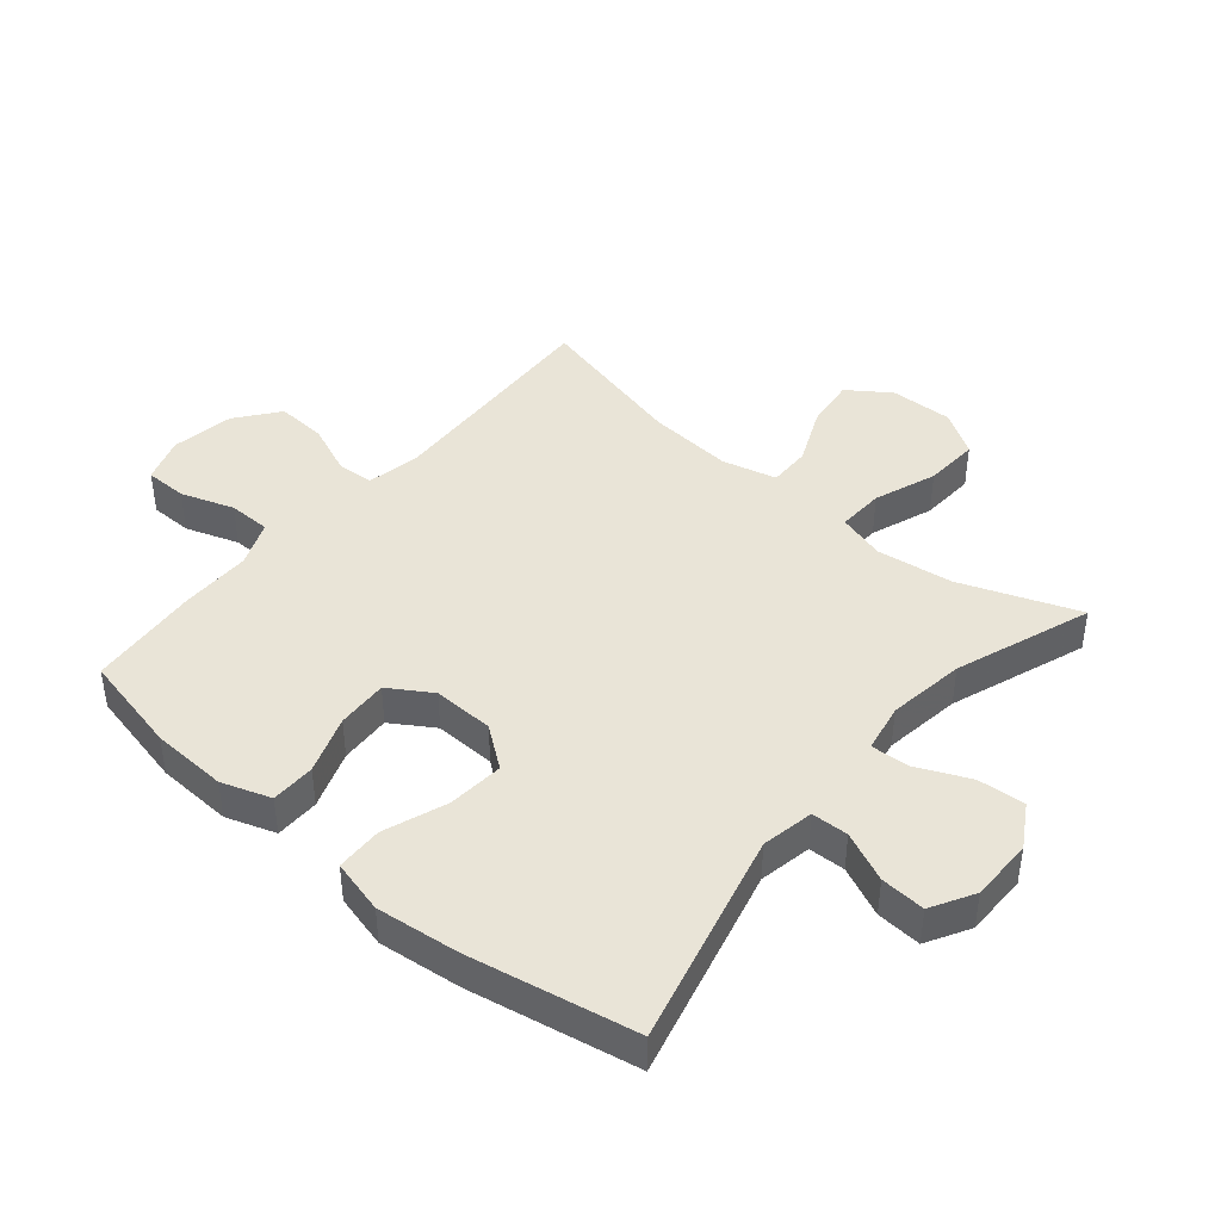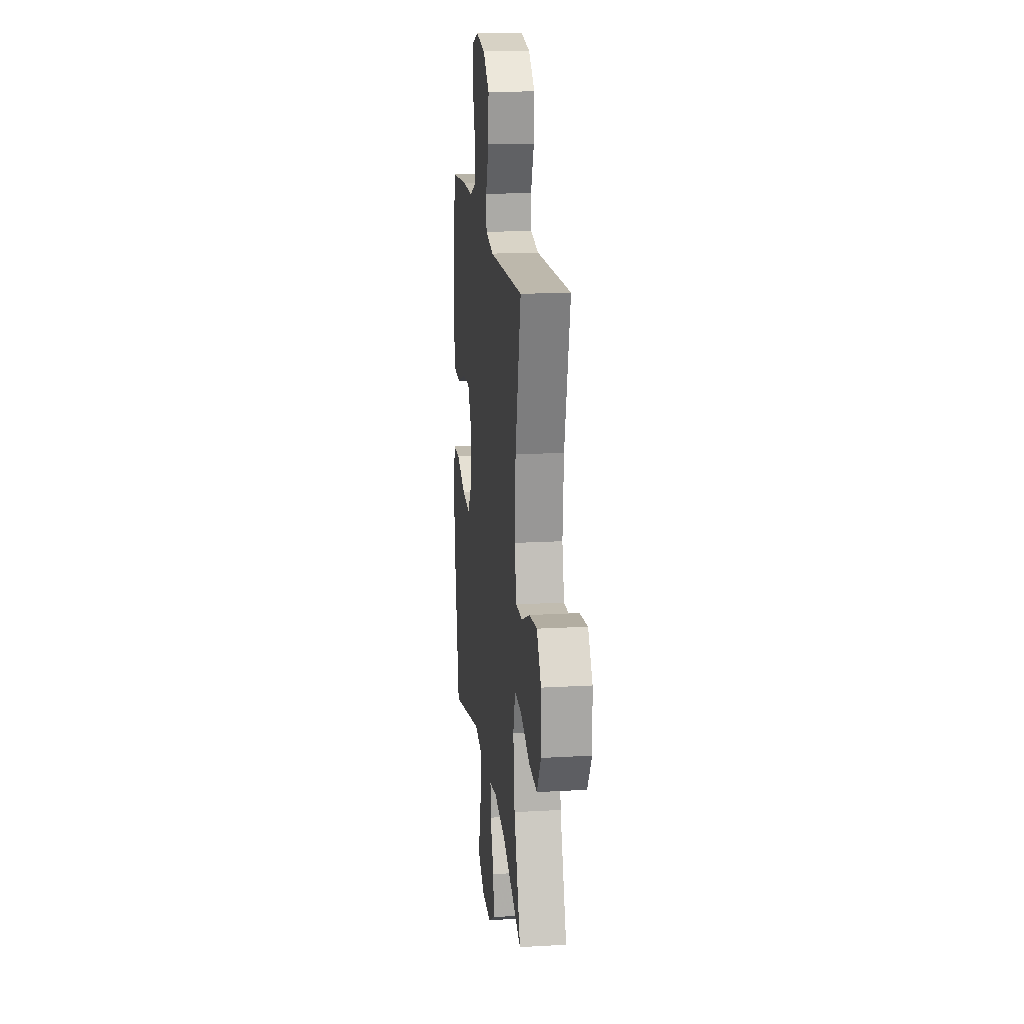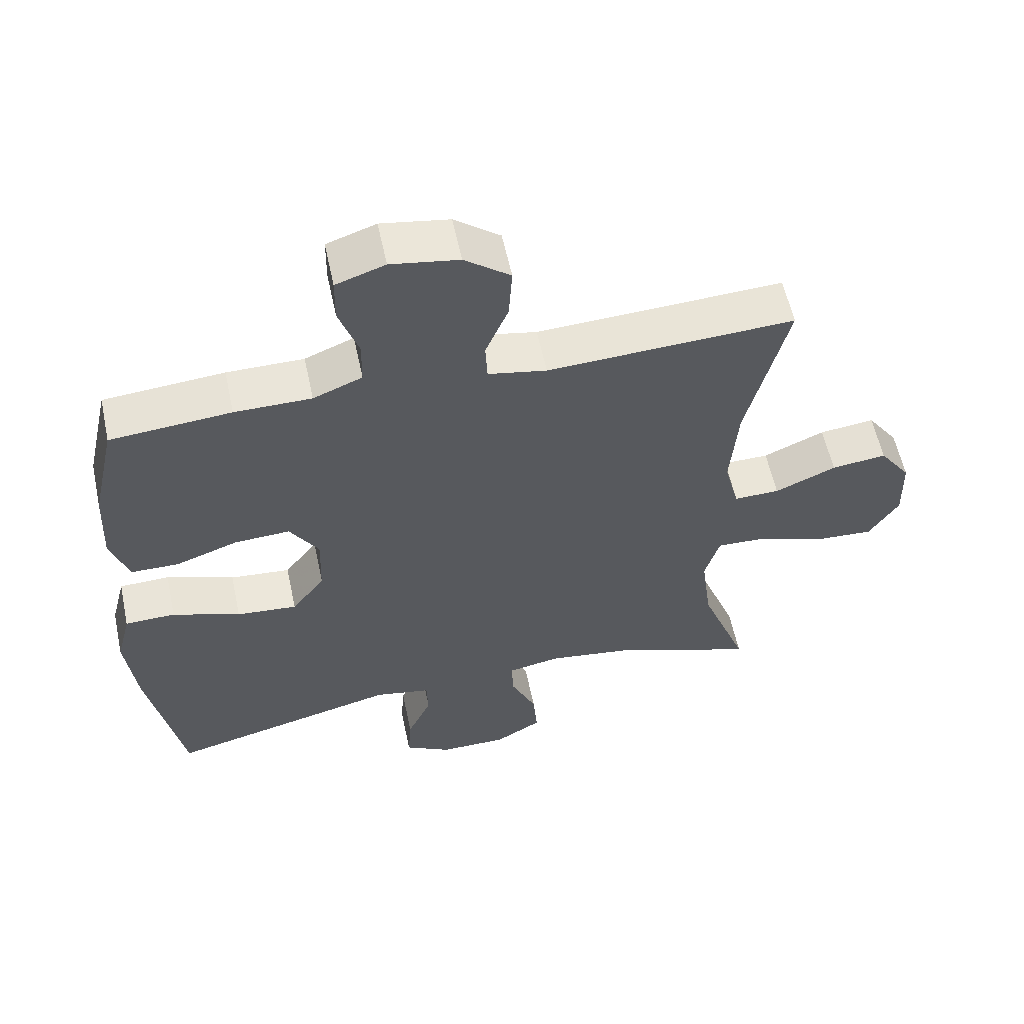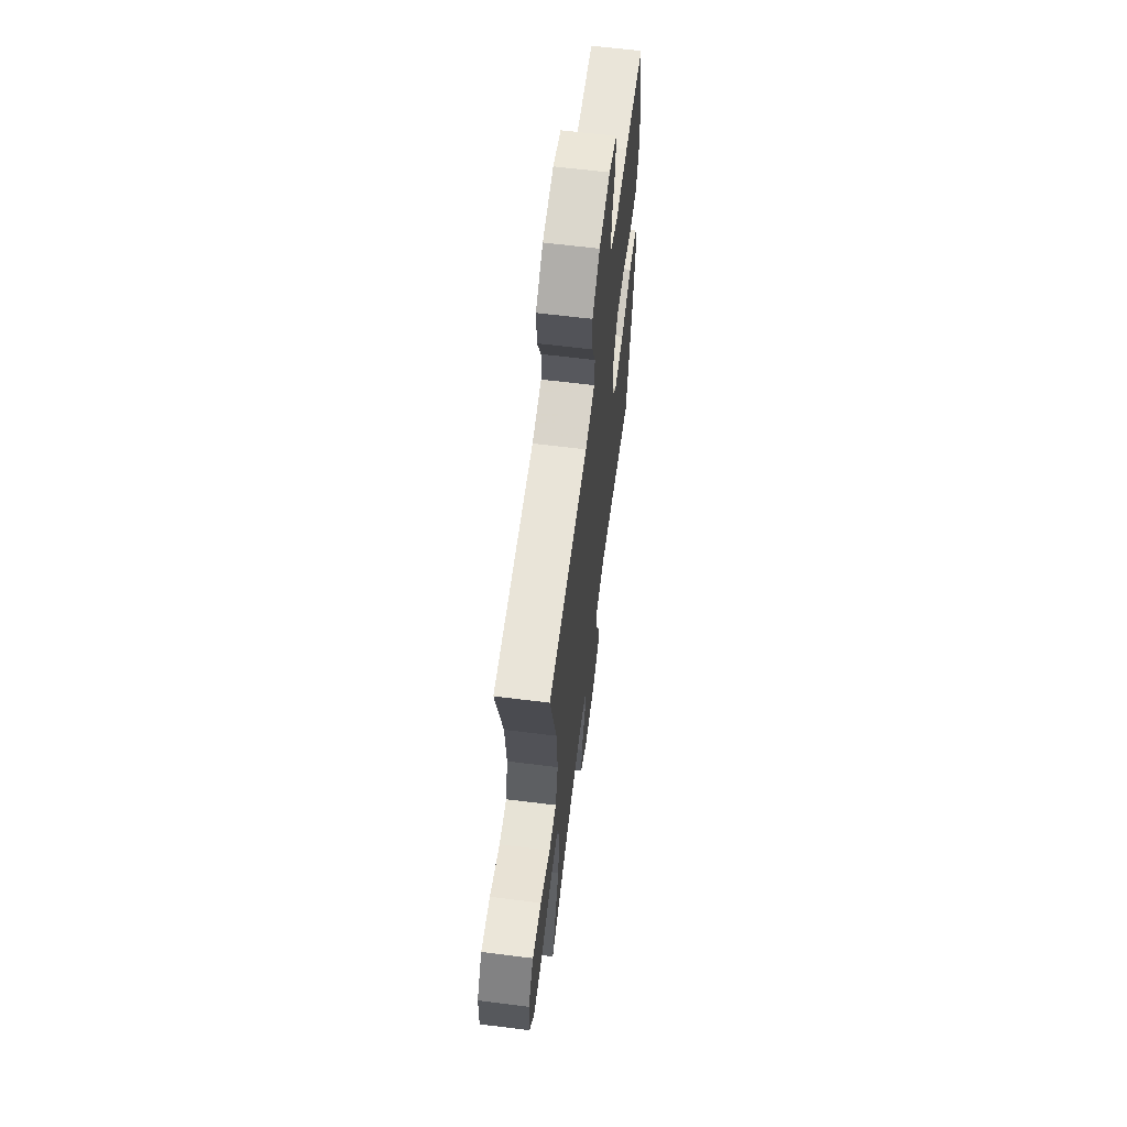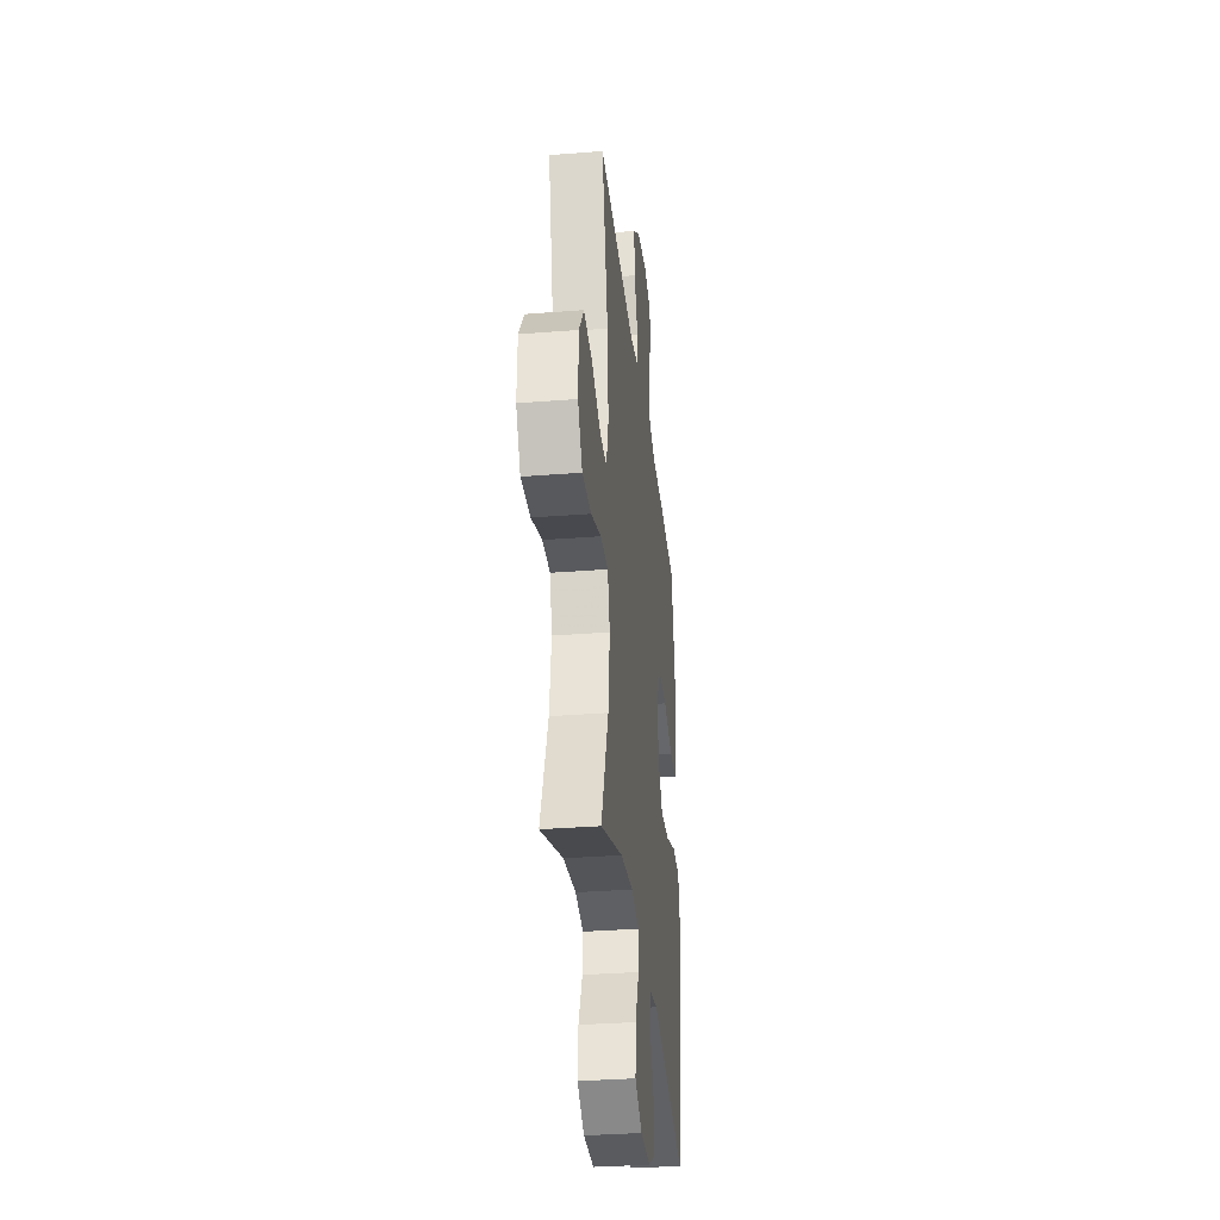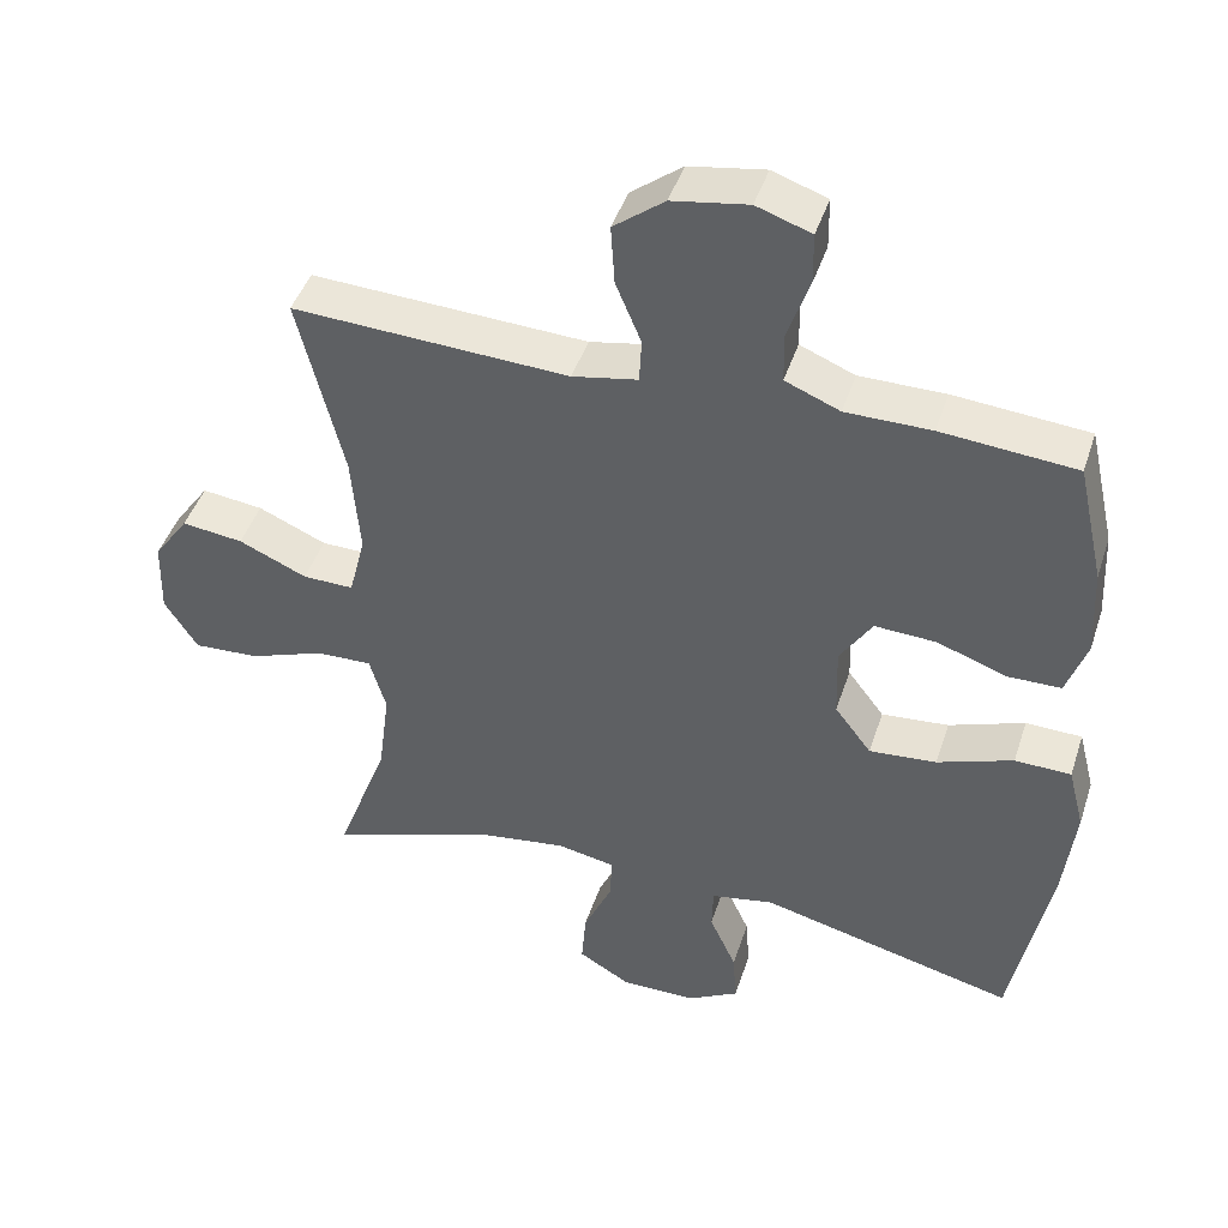
<metadata>
{"format":"obj","ext":"obj","renderer":"f3d","projection":"perspective","resolution":1024,"background":"white","views":[{"elev":42.9,"azim":130.1,"up":"+Y"},{"elev":17.5,"azim":-96.5,"up":"+Z"},{"elev":58.3,"azim":168.0,"up":"+Z"},{"elev":63.5,"azim":-82.8,"up":"+Z"},{"elev":-33.0,"azim":-83.8,"up":"+Z"},{"elev":44.7,"azim":17.7,"up":"+Z"}]}
</metadata>
<code>
v -0.5 0.07 0.5
v -0.132 0.07 0.483
v -0.045 0.07 0.5
v -0.042 0.07 0.559
v -0.076 0.07 0.641
v -0.081 0.07 0.721
v -0.013 0.07 0.774
v 0.088 0.07 0.791
v 0.161 0.07 0.766
v 0.162 0.07 0.698
v 0.133 0.07 0.613
v 0.134 0.07 0.545
v 0.207 0.07 0.515
v 0.321 0.07 0.515
v 0.5 0.07 0.5
v 0.536 0.07 0.339
v 0.542 0.07 0.217
v 0.515 0.07 0.138
v 0.444 0.07 0.137
v 0.351 0.07 0.17
v 0.269 0.07 0.174
v 0.226 0.07 0.106
v 0.229 0.07 0.008
v 0.278 0.07 -0.057
v 0.368 0.07 -0.049
v 0.469 0.07 -0.012
v 0.544 0.07 -0.014
v 0.566 0.07 -0.1
v 0.551 0.07 -0.233
v 0.5 0.07 -0.5
v 0.157 0.07 -0.415
v 0.073 0.07 -0.431
v 0.071 0.07 -0.49
v 0.107 0.07 -0.57
v 0.112 0.07 -0.642
v 0.043 0.07 -0.681
v -0.058 0.07 -0.681
v -0.127 0.07 -0.64
v -0.121 0.07 -0.564
v -0.083 0.07 -0.479
v -0.08 0.07 -0.418
v -0.158 0.07 -0.403
v -0.282 0.07 -0.421
v -0.5 0.07 -0.5
v -0.429 0.07 -0.311
v -0.413 0.07 -0.189
v -0.435 0.07 -0.113
v -0.51 0.07 -0.116
v -0.61 0.07 -0.153
v -0.698 0.07 -0.158
v -0.742 0.07 -0.088
v -0.739 0.07 0.013
v -0.692 0.07 0.08
v -0.61 0.07 0.07
v -0.519 0.07 0.03
v -0.451 0.07 0.029
v -0.429 0.07 0.116
v -0.44 0.07 0.253
v -0.5 0 0.5
v -0.132 0 0.483
v -0.045 0 0.5
v -0.042 0 0.559
v -0.076 0 0.641
v -0.081 0 0.721
v -0.013 0 0.774
v 0.088 0 0.791
v 0.161 0 0.766
v 0.162 0 0.698
v 0.133 0 0.613
v 0.134 0 0.545
v 0.207 0 0.515
v 0.321 0 0.515
v 0.5 0 0.5
v 0.536 0 0.339
v 0.542 0 0.217
v 0.515 0 0.138
v 0.444 0 0.137
v 0.351 0 0.17
v 0.269 0 0.174
v 0.226 0 0.106
v 0.229 0 0.008
v 0.278 0 -0.057
v 0.368 0 -0.049
v 0.469 0 -0.012
v 0.544 0 -0.014
v 0.566 0 -0.1
v 0.551 0 -0.233
v 0.5 0 -0.5
v 0.157 0 -0.415
v 0.073 0 -0.431
v 0.071 0 -0.49
v 0.107 0 -0.57
v 0.112 0 -0.642
v 0.043 0 -0.681
v -0.058 0 -0.681
v -0.127 0 -0.64
v -0.121 0 -0.564
v -0.083 0 -0.479
v -0.08 0 -0.418
v -0.158 0 -0.403
v -0.282 0 -0.421
v -0.5 0 -0.5
v -0.429 0 -0.311
v -0.413 0 -0.189
v -0.435 0 -0.113
v -0.51 0 -0.116
v -0.61 0 -0.153
v -0.698 0 -0.158
v -0.742 0 -0.088
v -0.739 0 0.013
v -0.692 0 0.08
v -0.61 0 0.07
v -0.519 0 0.03
v -0.451 0 0.029
v -0.429 0 0.116
v -0.44 0 0.253
f 52 53 54 55
f 52 55 56
f 51 52 56
f 48 49 50 51
f 47 48 51 56
f 46 47 56 57
f 43 44 45
f 42 43 45 46
f 41 42 46 57
f 37 38 39 40
f 37 40 41
f 36 37 41
f 33 34 35 36
f 32 33 36 41
f 31 32 41 57
f 25 26 27 28
f 24 25 28 29
f 17 18 19 20
f 17 20 21
f 16 17 21
f 13 14 15 16
f 12 13 16 21
f 8 9 10 11
f 8 11 12
f 7 8 12
f 4 5 6 7
f 3 4 7 12
f 58 1 2
f 58 2 3
f 24 29 30 31
f 23 24 31 57
f 22 23 57 58
f 21 22 58
f 3 12 21 58
f 113 112 111 110
f 114 113 110
f 114 110 109
f 109 108 107 106
f 114 109 106 105
f 115 114 105 104
f 103 102 101
f 104 103 101 100
f 115 104 100 99
f 98 97 96 95
f 99 98 95
f 99 95 94
f 94 93 92 91
f 99 94 91 90
f 115 99 90 89
f 86 85 84 83
f 87 86 83 82
f 78 77 76 75
f 79 78 75
f 79 75 74
f 74 73 72 71
f 79 74 71 70
f 69 68 67 66
f 70 69 66
f 70 66 65
f 65 64 63 62
f 70 65 62 61
f 60 59 116
f 61 60 116
f 89 88 87 82
f 115 89 82 81
f 116 115 81 80
f 116 80 79
f 116 79 70 61
f 1 59 60 2
f 2 60 61 3
f 3 61 62 4
f 4 62 63 5
f 5 63 64 6
f 6 64 65 7
f 7 65 66 8
f 8 66 67 9
f 9 67 68 10
f 10 68 69 11
f 11 69 70 12
f 12 70 71 13
f 13 71 72 14
f 14 72 73 15
f 15 73 74 16
f 16 74 75 17
f 17 75 76 18
f 18 76 77 19
f 19 77 78 20
f 20 78 79 21
f 21 79 80 22
f 22 80 81 23
f 23 81 82 24
f 24 82 83 25
f 25 83 84 26
f 26 84 85 27
f 27 85 86 28
f 28 86 87 29
f 29 87 88 30
f 30 88 89 31
f 31 89 90 32
f 32 90 91 33
f 33 91 92 34
f 34 92 93 35
f 35 93 94 36
f 36 94 95 37
f 37 95 96 38
f 38 96 97 39
f 39 97 98 40
f 40 98 99 41
f 41 99 100 42
f 42 100 101 43
f 43 101 102 44
f 44 102 103 45
f 45 103 104 46
f 46 104 105 47
f 47 105 106 48
f 48 106 107 49
f 49 107 108 50
f 50 108 109 51
f 51 109 110 52
f 52 110 111 53
f 53 111 112 54
f 54 112 113 55
f 55 113 114 56
f 56 114 115 57
f 57 115 116 58
f 58 116 59 1

</code>
